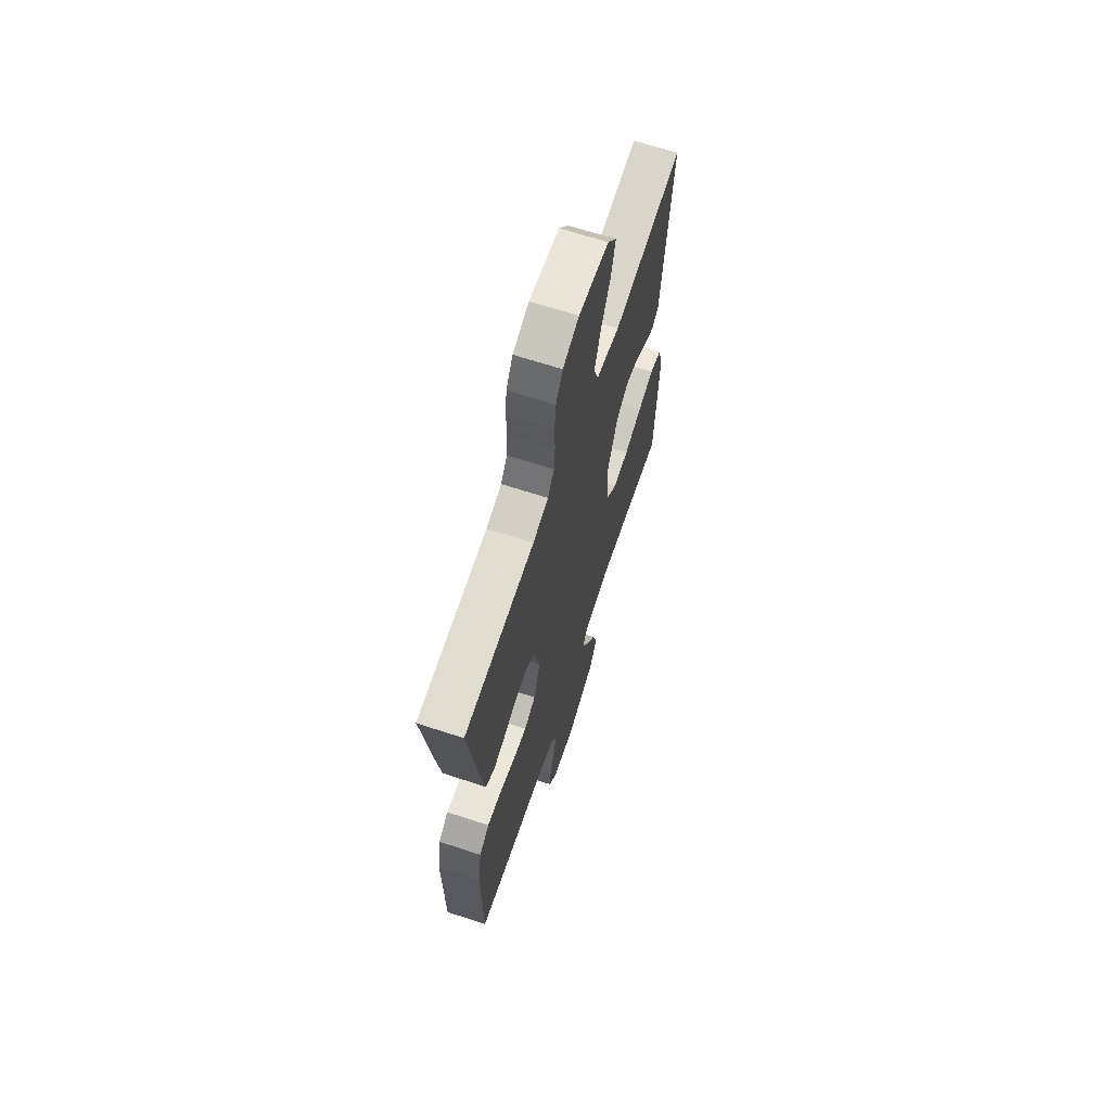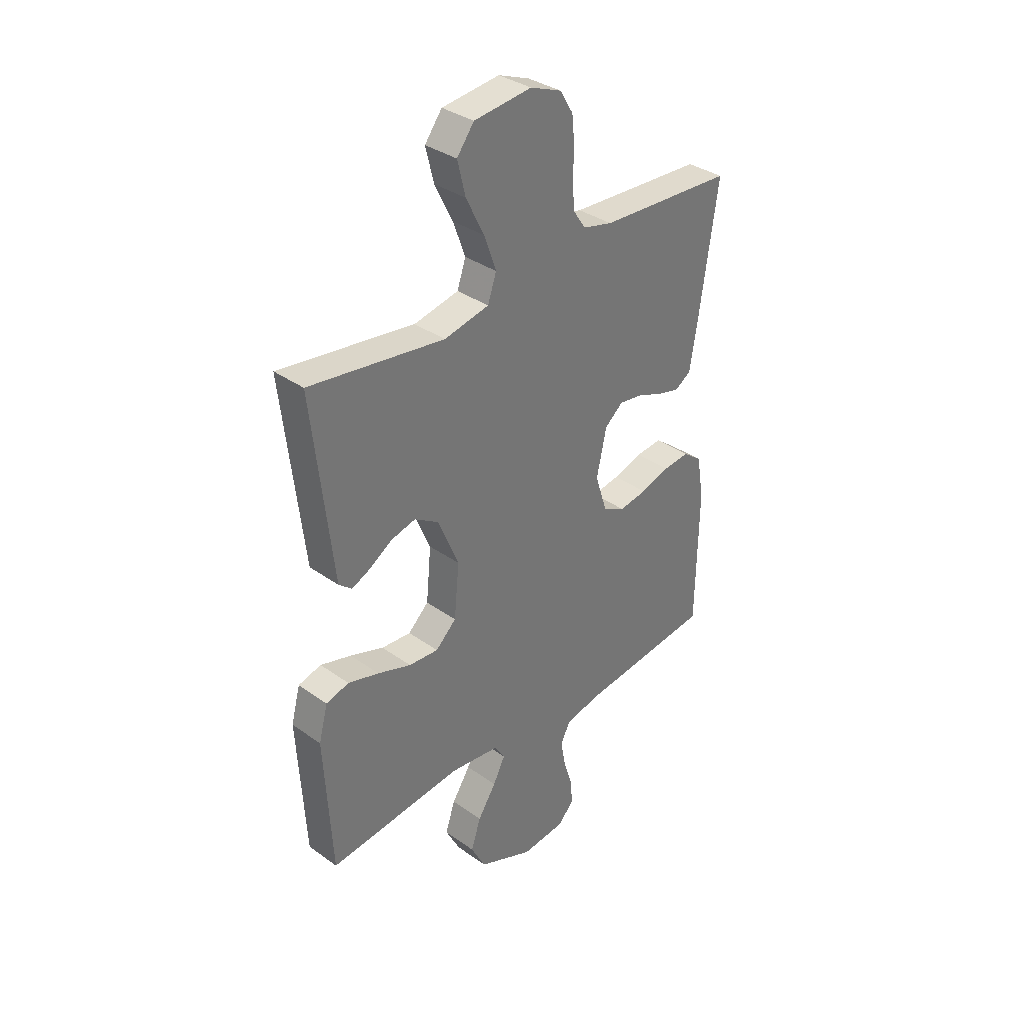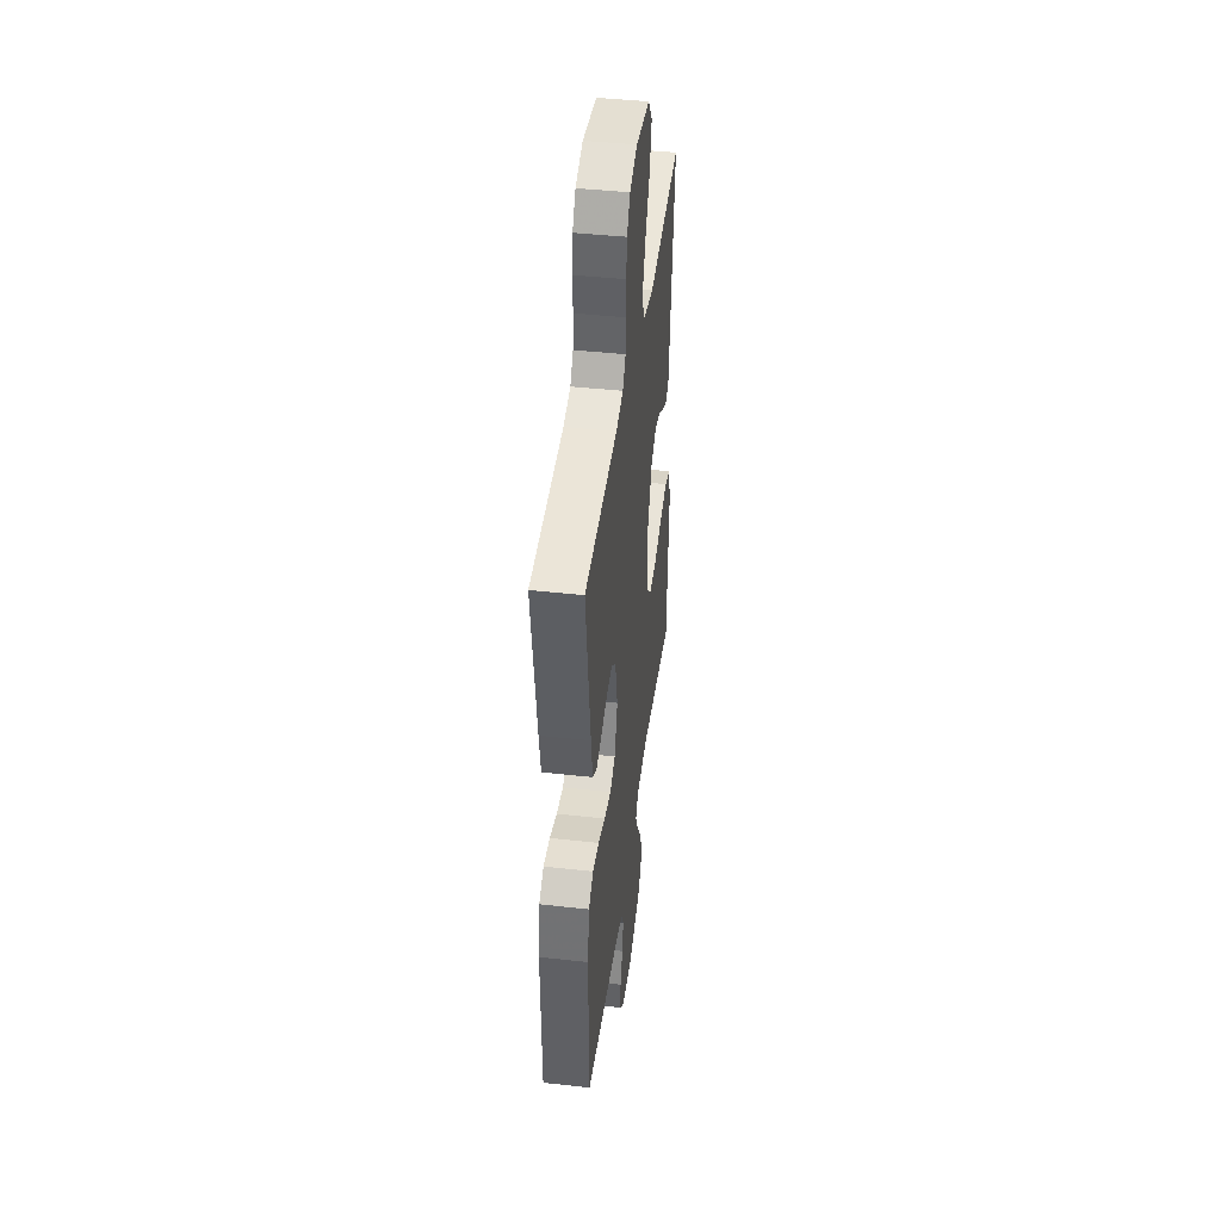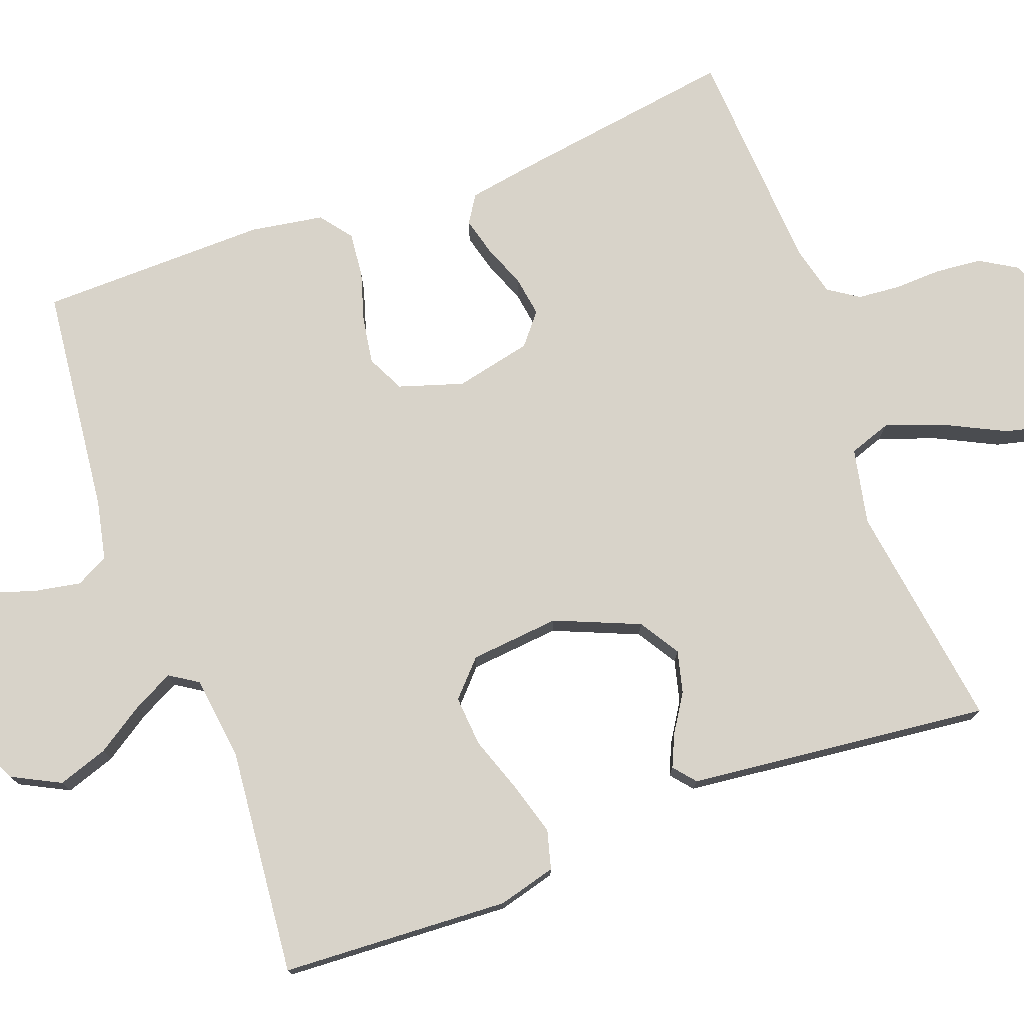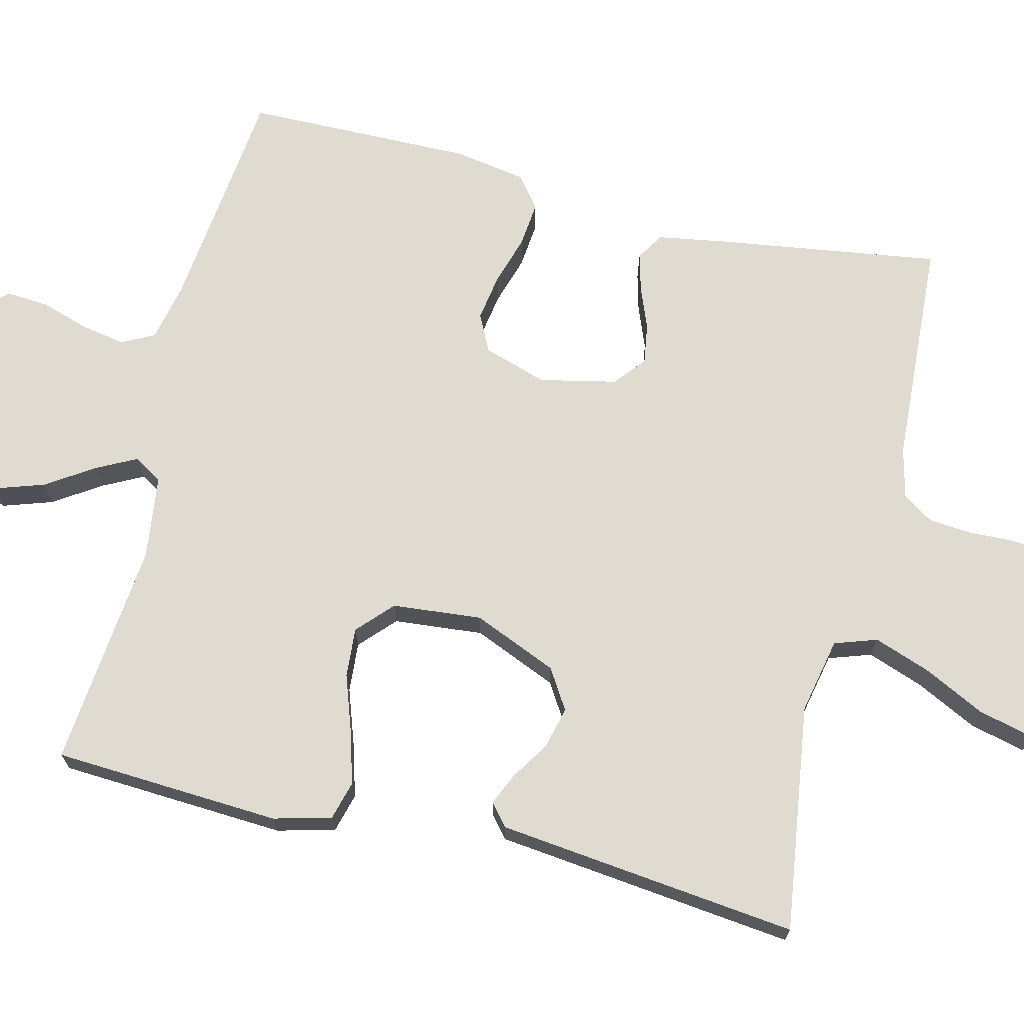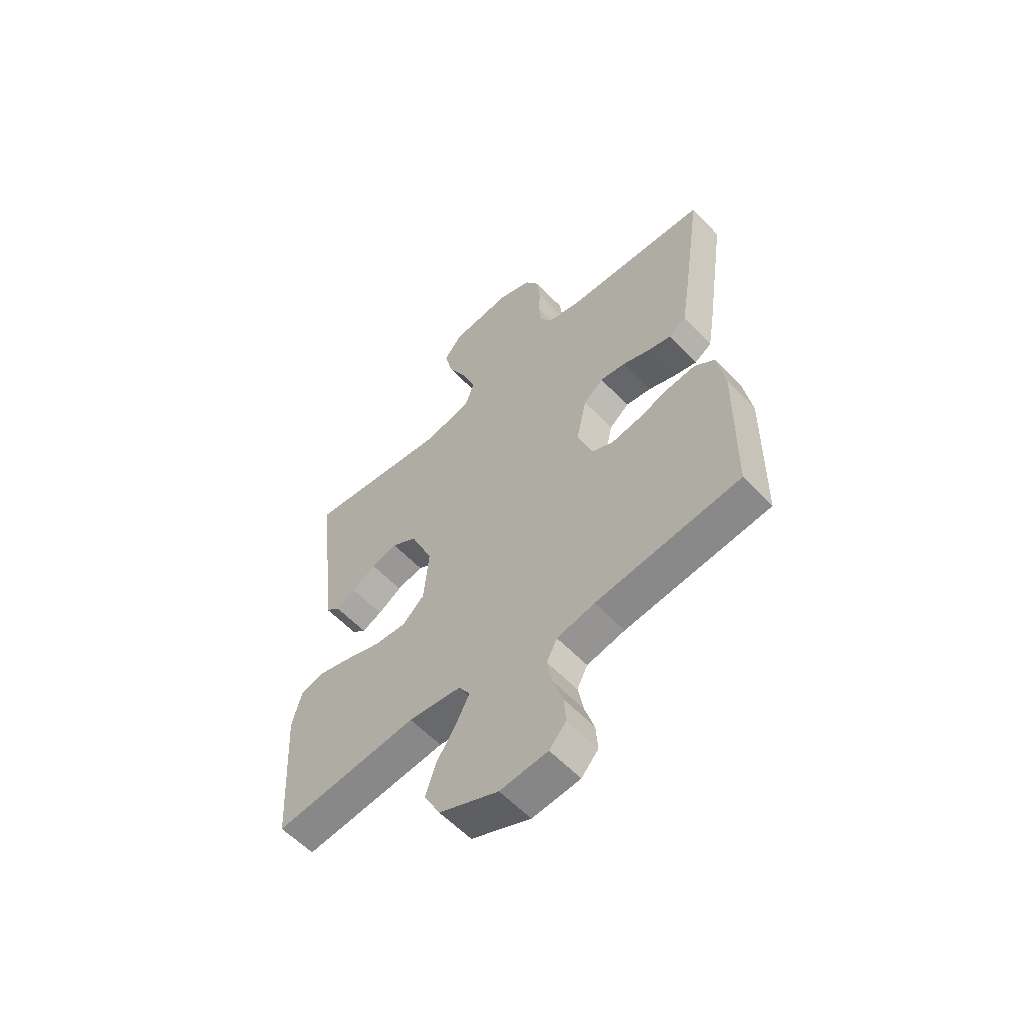
<metadata>
{"format":"obj","ext":"obj","renderer":"f3d","projection":"perspective","resolution":1024,"background":"white","views":[{"elev":66.2,"azim":108.2,"up":"+Z"},{"elev":35.0,"azim":-46.5,"up":"+Z"},{"elev":42.9,"azim":97.5,"up":"+Z"},{"elev":75.8,"azim":-110.5,"up":"+Y"},{"elev":70.0,"azim":-76.3,"up":"+Y"},{"elev":-58.4,"azim":43.1,"up":"+Z"}]}
</metadata>
<code>
v -0.5 0.07 -0.5
v -0.517 0.07 -0.2
v -0.497 0.07 -0.124
v -0.446 0.07 -0.11
v -0.377 0.07 -0.13
v -0.302 0.07 -0.156
v -0.236 0.07 -0.161
v -0.19 0.07 -0.118
v -0.179 0.07 0
v -0.226 0.07 0.111
v -0.279 0.07 0.144
v -0.334 0.07 0.13
v -0.384 0.07 0.098
v -0.426 0.07 0.079
v -0.455 0.07 0.103
v -0.466 0.07 0.2
v -0.5 0.07 0.5
v -0.2 0.07 0.458
v -0.1 0.07 0.479
v -0.081 0.07 0.535
v -0.108 0.07 0.61
v -0.148 0.07 0.69
v -0.166 0.07 0.763
v -0.128 0.07 0.813
v 0 0.07 0.827
v 0.069 0.07 0.8
v 0.098 0.07 0.752
v 0.104 0.07 0.691
v 0.102 0.07 0.629
v 0.107 0.07 0.573
v 0.134 0.07 0.533
v 0.2 0.07 0.517
v 0.5 0.07 0.5
v 0.456 0.07 0.2
v 0.442 0.07 0.115
v 0.406 0.07 0.092
v 0.356 0.07 0.105
v 0.3 0.07 0.127
v 0.247 0.07 0.135
v 0.206 0.07 0.101
v 0.184 0.07 0
v 0.211 0.07 -0.084
v 0.26 0.07 -0.108
v 0.322 0.07 -0.098
v 0.387 0.07 -0.078
v 0.446 0.07 -0.072
v 0.488 0.07 -0.104
v 0.504 0.07 -0.2
v 0.5 0.07 -0.5
v 0.2 0.07 -0.534
v 0.121 0.07 -0.551
v 0.099 0.07 -0.594
v 0.11 0.07 -0.653
v 0.13 0.07 -0.716
v 0.134 0.07 -0.772
v 0.099 0.07 -0.811
v 0 0.07 -0.82
v -0.123 0.07 -0.767
v -0.156 0.07 -0.703
v -0.134 0.07 -0.637
v -0.093 0.07 -0.574
v -0.066 0.07 -0.521
v -0.09 0.07 -0.484
v -0.2 0.07 -0.47
v -0.5 0 -0.5
v -0.517 0 -0.2
v -0.497 0 -0.124
v -0.446 0 -0.11
v -0.377 0 -0.13
v -0.302 0 -0.156
v -0.236 0 -0.161
v -0.19 0 -0.118
v -0.179 0 0
v -0.226 0 0.111
v -0.279 0 0.144
v -0.334 0 0.13
v -0.384 0 0.098
v -0.426 0 0.079
v -0.455 0 0.103
v -0.466 0 0.2
v -0.5 0 0.5
v -0.2 0 0.458
v -0.1 0 0.479
v -0.081 0 0.535
v -0.108 0 0.61
v -0.148 0 0.69
v -0.166 0 0.763
v -0.128 0 0.813
v 0 0 0.827
v 0.069 0 0.8
v 0.098 0 0.752
v 0.104 0 0.691
v 0.102 0 0.629
v 0.107 0 0.573
v 0.134 0 0.533
v 0.2 0 0.517
v 0.5 0 0.5
v 0.456 0 0.2
v 0.442 0 0.115
v 0.406 0 0.092
v 0.356 0 0.105
v 0.3 0 0.127
v 0.247 0 0.135
v 0.206 0 0.101
v 0.184 0 0
v 0.211 0 -0.084
v 0.26 0 -0.108
v 0.322 0 -0.098
v 0.387 0 -0.078
v 0.446 0 -0.072
v 0.488 0 -0.104
v 0.504 0 -0.2
v 0.5 0 -0.5
v 0.2 0 -0.534
v 0.121 0 -0.551
v 0.099 0 -0.594
v 0.11 0 -0.653
v 0.13 0 -0.716
v 0.134 0 -0.772
v 0.099 0 -0.811
v 0 0 -0.82
v -0.123 0 -0.767
v -0.156 0 -0.703
v -0.134 0 -0.637
v -0.093 0 -0.574
v -0.066 0 -0.521
v -0.09 0 -0.484
v -0.2 0 -0.47
f 58 59 60 61
f 58 61 62
f 57 58 62
f 56 57 62
f 53 54 55 56
f 52 53 56 62
f 51 52 62 63
f 47 48 49 50
f 47 50 51 63
f 44 45 46 47
f 43 44 47 63
f 35 36 37 38
f 35 38 39
f 32 33 34 35
f 31 32 35 39
f 30 31 39 40
f 26 27 28 29
f 26 29 30
f 25 26 30
f 21 22 23 24
f 20 21 24 25
f 15 16 17 18
f 15 18 19
f 12 13 14 15
f 11 12 15 19
f 10 11 19
f 9 10 19
f 8 9 19 20
f 3 4 5 6
f 1 2 3 6
f 64 1 6 7
f 42 43 63 64
f 41 42 64 7
f 40 41 7 8
f 25 30 40
f 8 20 25 40
f 125 124 123 122
f 126 125 122
f 126 122 121
f 126 121 120
f 120 119 118 117
f 126 120 117 116
f 127 126 116 115
f 114 113 112 111
f 127 115 114 111
f 111 110 109 108
f 127 111 108 107
f 102 101 100 99
f 103 102 99
f 99 98 97 96
f 103 99 96 95
f 104 103 95 94
f 93 92 91 90
f 94 93 90
f 94 90 89
f 88 87 86 85
f 89 88 85 84
f 82 81 80 79
f 83 82 79
f 79 78 77 76
f 83 79 76 75
f 83 75 74
f 83 74 73
f 84 83 73 72
f 70 69 68 67
f 70 67 66 65
f 71 70 65 128
f 128 127 107 106
f 71 128 106 105
f 72 71 105 104
f 104 94 89
f 104 89 84 72
f 1 65 66 2
f 2 66 67 3
f 3 67 68 4
f 4 68 69 5
f 5 69 70 6
f 6 70 71 7
f 7 71 72 8
f 8 72 73 9
f 9 73 74 10
f 10 74 75 11
f 11 75 76 12
f 12 76 77 13
f 13 77 78 14
f 14 78 79 15
f 15 79 80 16
f 16 80 81 17
f 17 81 82 18
f 18 82 83 19
f 19 83 84 20
f 20 84 85 21
f 21 85 86 22
f 22 86 87 23
f 23 87 88 24
f 24 88 89 25
f 25 89 90 26
f 26 90 91 27
f 27 91 92 28
f 28 92 93 29
f 29 93 94 30
f 30 94 95 31
f 31 95 96 32
f 32 96 97 33
f 33 97 98 34
f 34 98 99 35
f 35 99 100 36
f 36 100 101 37
f 37 101 102 38
f 38 102 103 39
f 39 103 104 40
f 40 104 105 41
f 41 105 106 42
f 42 106 107 43
f 43 107 108 44
f 44 108 109 45
f 45 109 110 46
f 46 110 111 47
f 47 111 112 48
f 48 112 113 49
f 49 113 114 50
f 50 114 115 51
f 51 115 116 52
f 52 116 117 53
f 53 117 118 54
f 54 118 119 55
f 55 119 120 56
f 56 120 121 57
f 57 121 122 58
f 58 122 123 59
f 59 123 124 60
f 60 124 125 61
f 61 125 126 62
f 62 126 127 63
f 63 127 128 64
f 64 128 65 1

</code>
